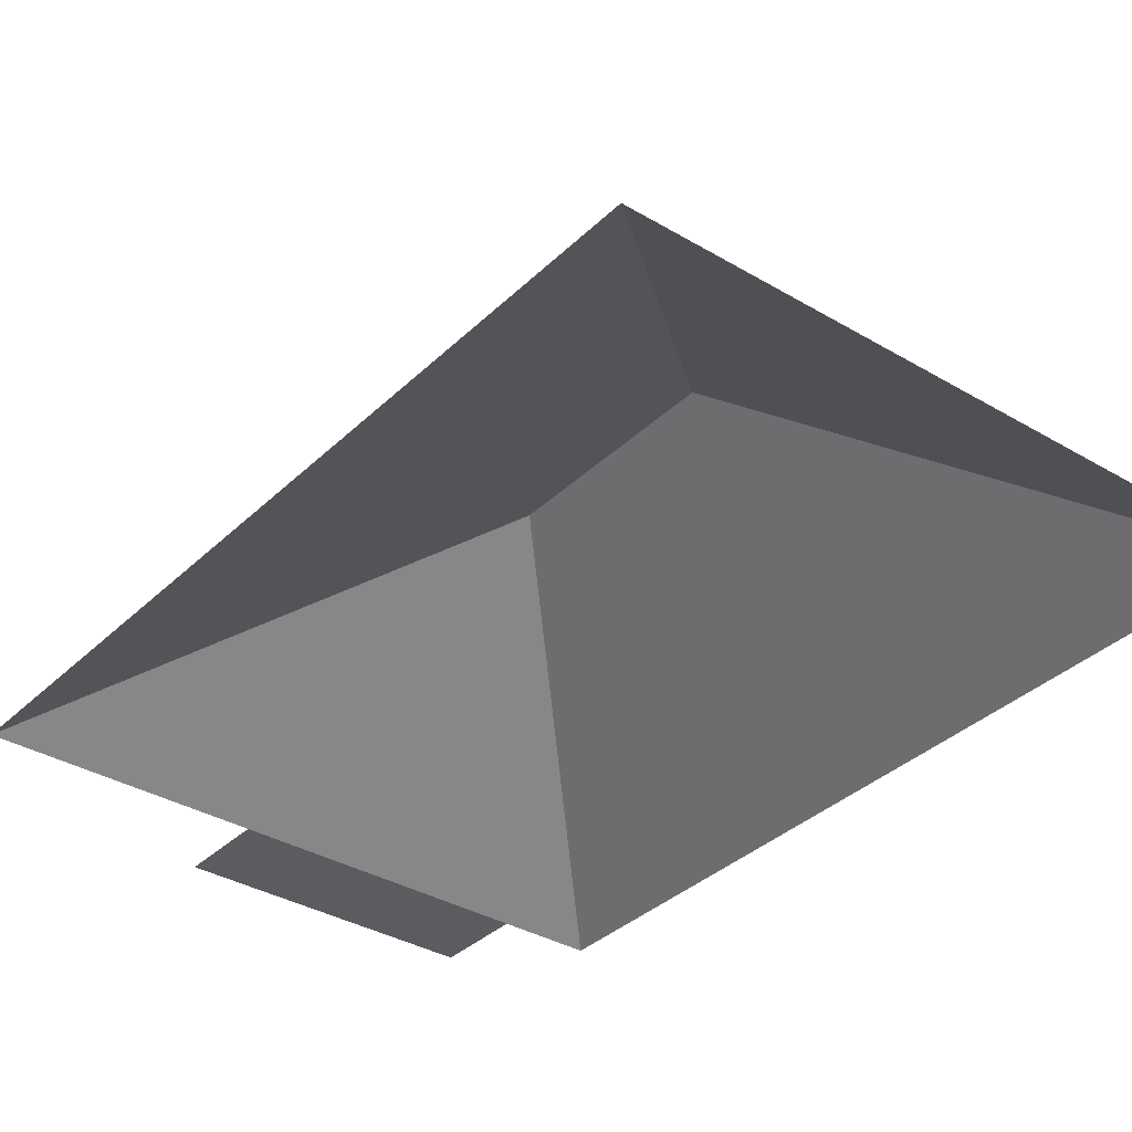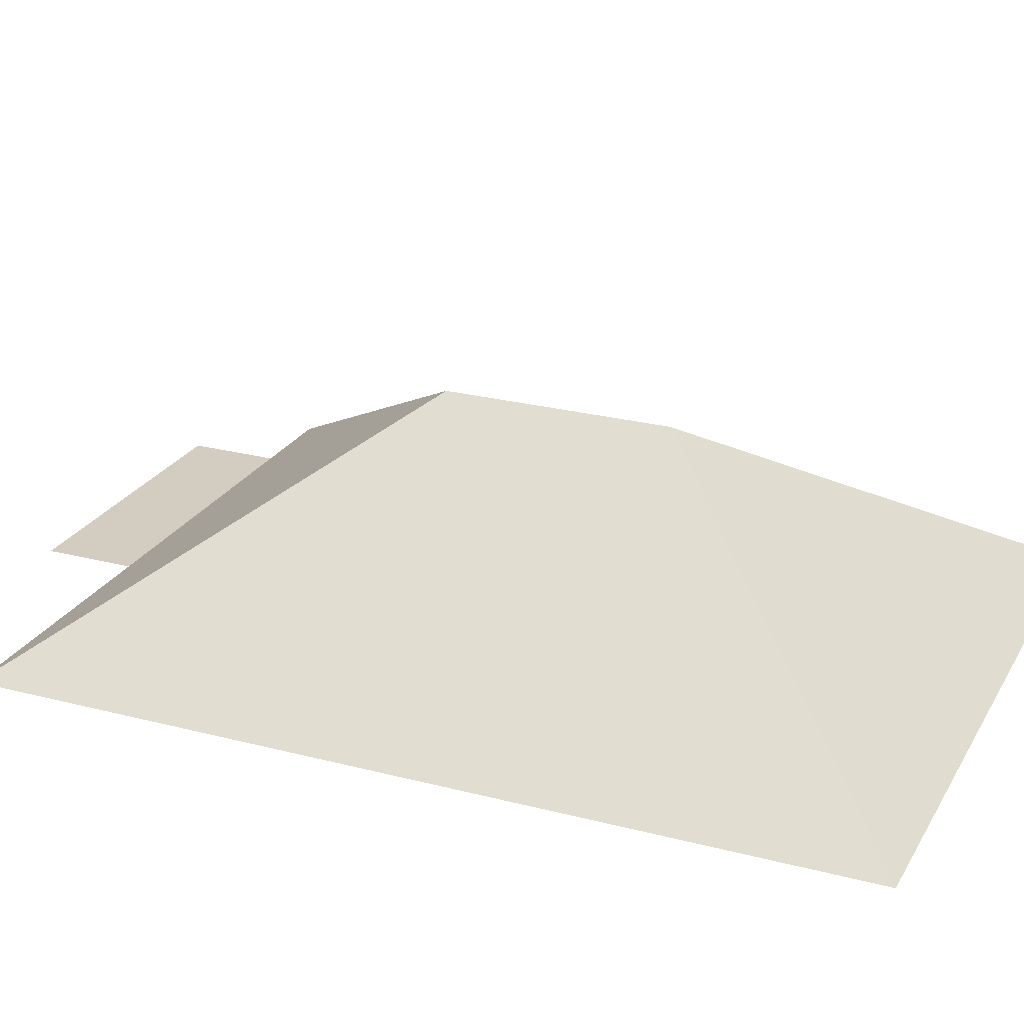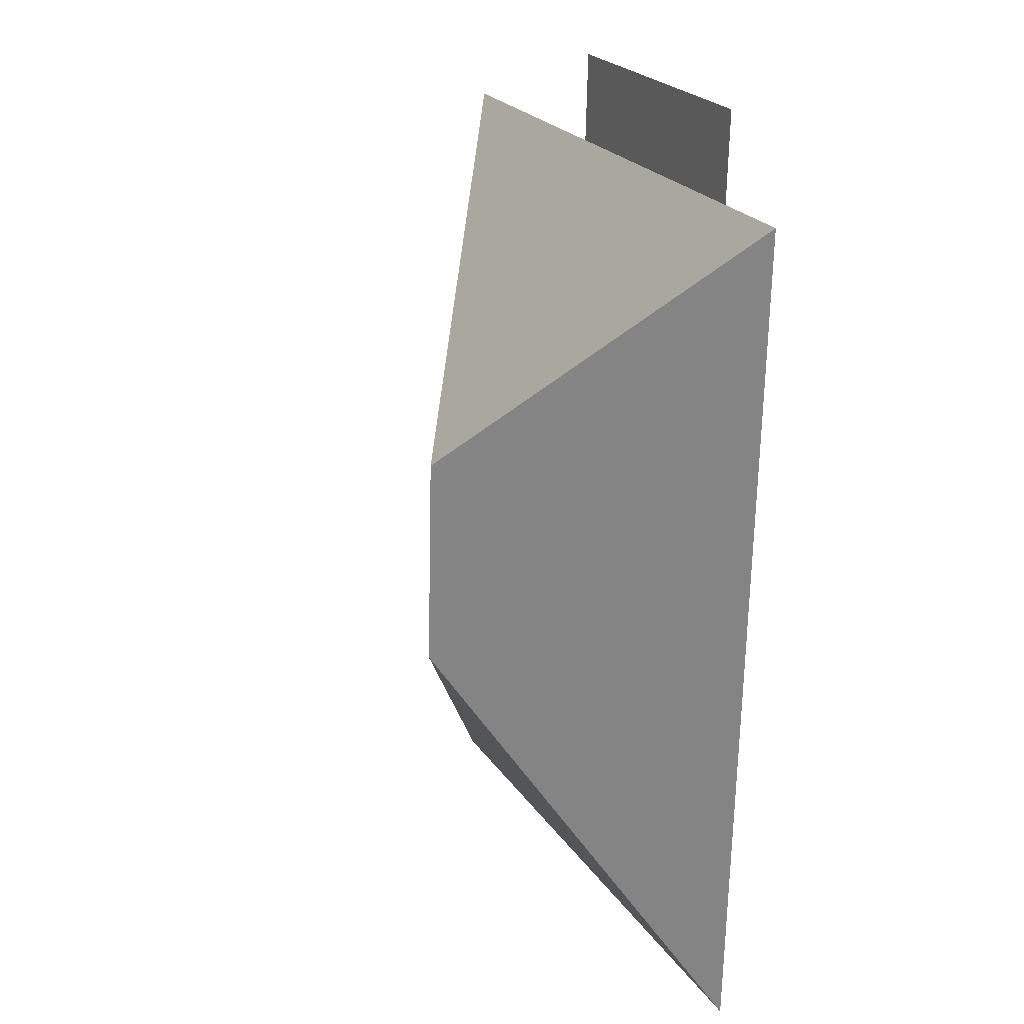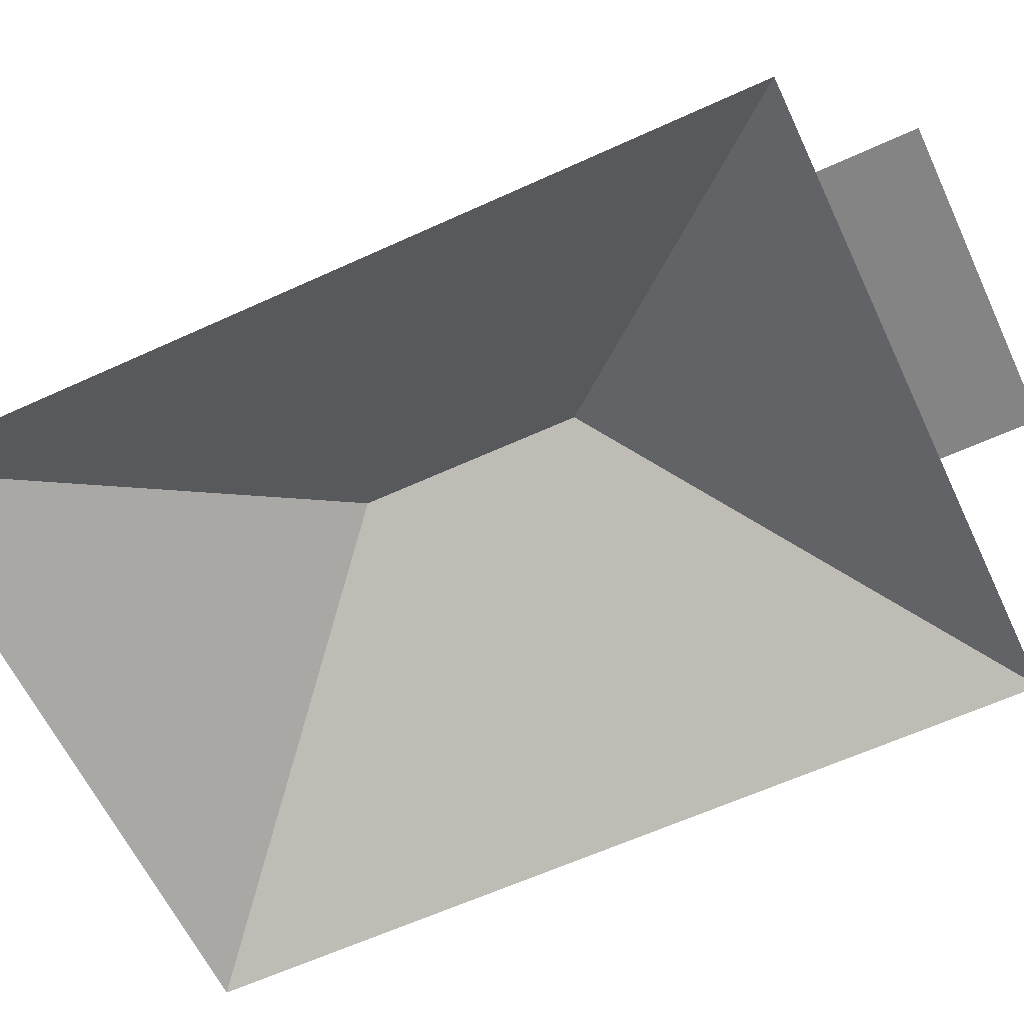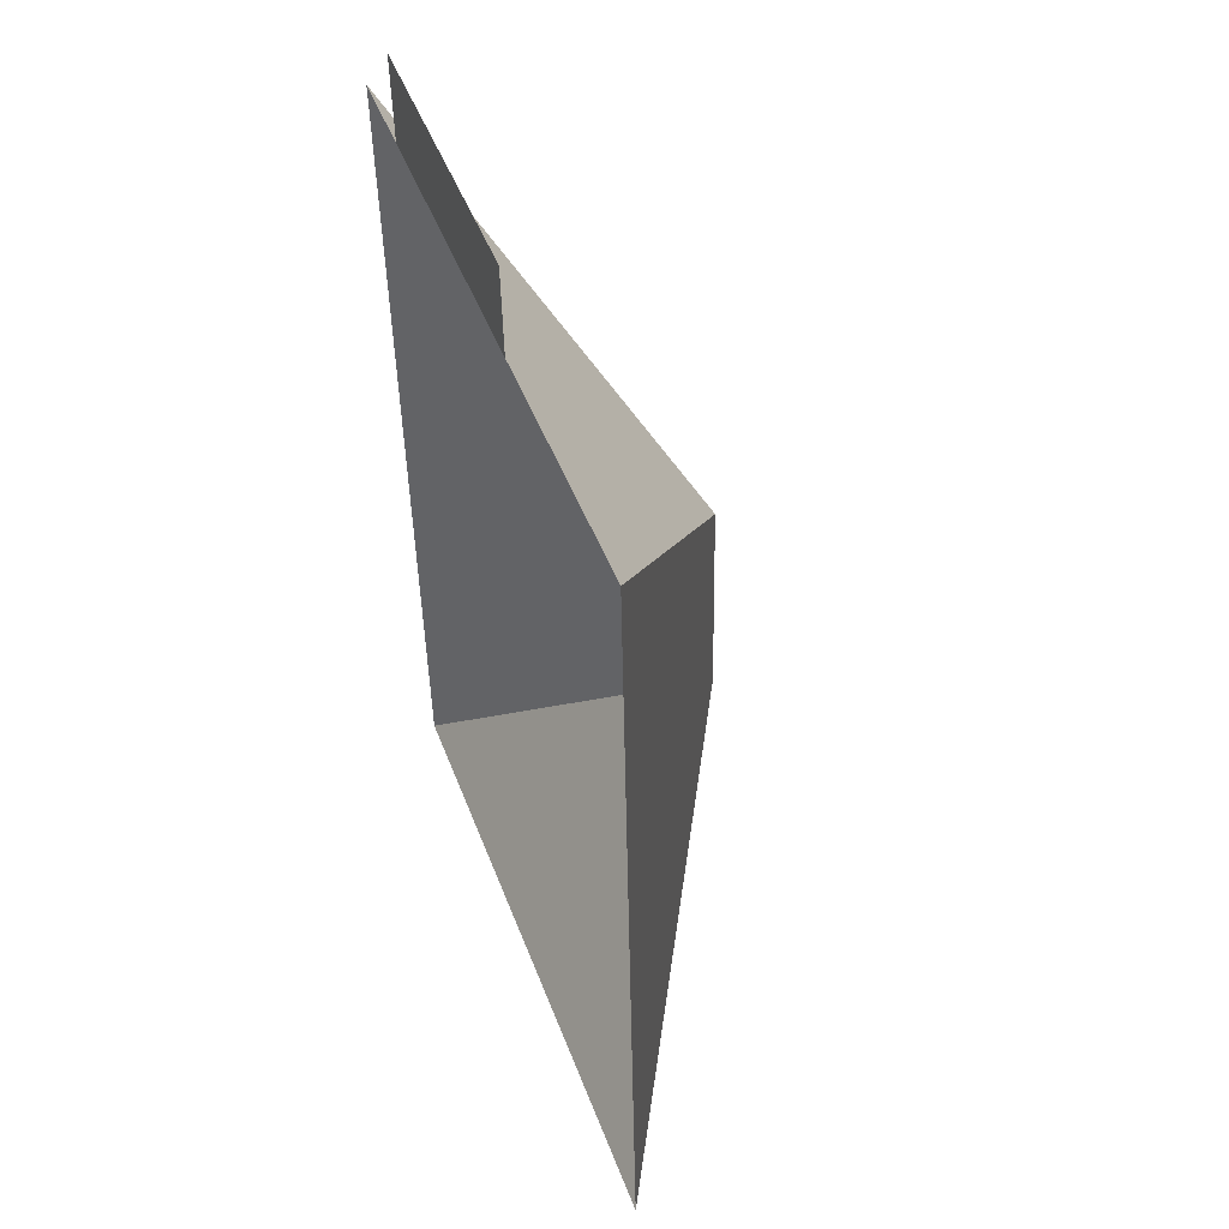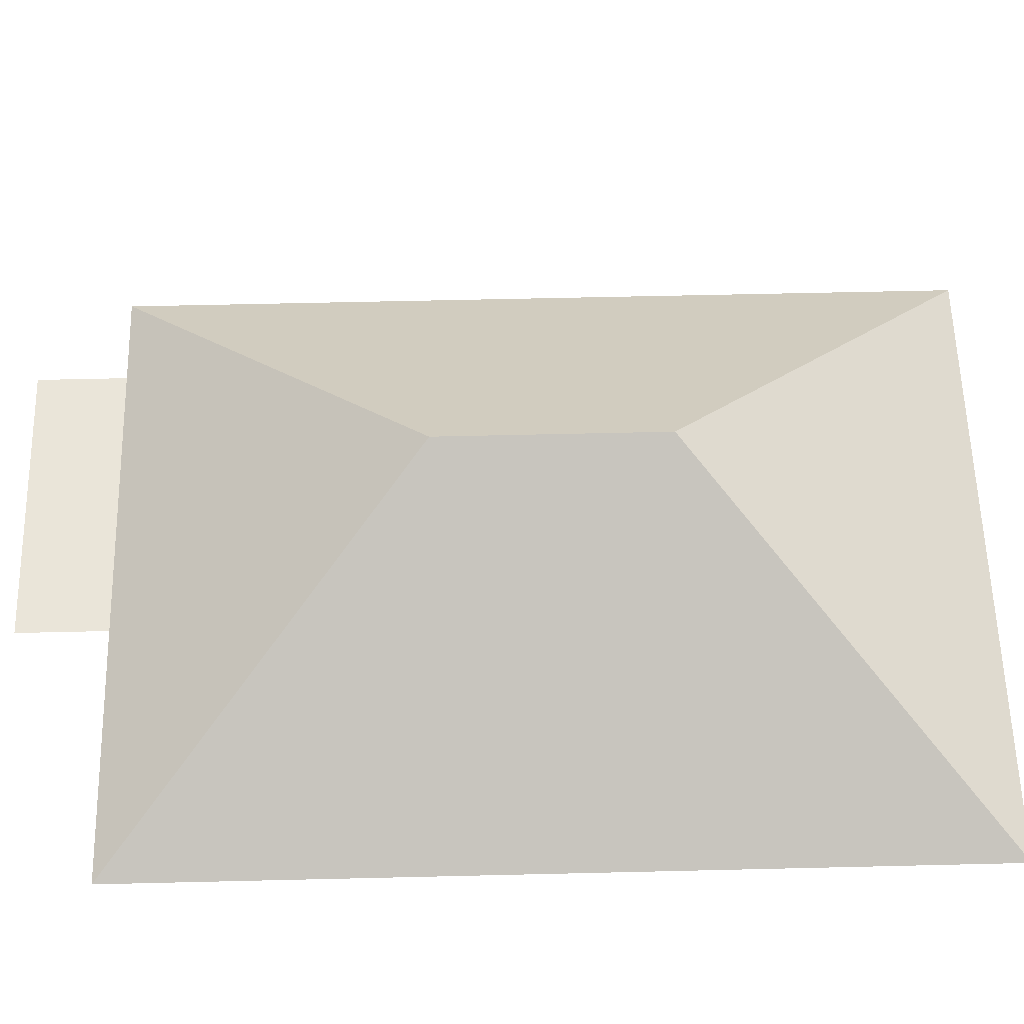
<metadata>
{"format":"obj","ext":"obj","renderer":"f3d","projection":"perspective","resolution":1024,"background":"white","views":[{"elev":-35.1,"azim":138.5,"up":"+Y"},{"elev":24.5,"azim":110.2,"up":"+Y"},{"elev":19.5,"azim":-114.9,"up":"+Z"},{"elev":-61.4,"azim":-68.0,"up":"+Y"},{"elev":49.6,"azim":70.1,"up":"+Z"},{"elev":58.2,"azim":85.5,"up":"+Y"}]}
</metadata>
<code>
o CG10_500_038056_0036_roof
v 244.8 75 -327.8
v 27.14 75 -339.5
v 125 145 -227.8
v 121 145 -152.8
v 42.25 75 -51.54
v 229.4 75 -41.47
v 141.5 75 -46.2
v 11.72 75 -53.19
v 139.8 75 -15.7
v 40.61 75 -21.04
v 244.8 0 -327.8
v 27.14 0 -339.5
v 11.72 0 -53.19
v 42.25 0 -51.54
v 40.61 0 -21.04
v 139.8 0 -15.7
v 141.5 0 -46.2
v 229.4 0 -41.47
f 8 5 7 6 4
f 5 10 9 7
f 6 1 3 4
f 2 3 1
f 2 8 4 3

</code>
